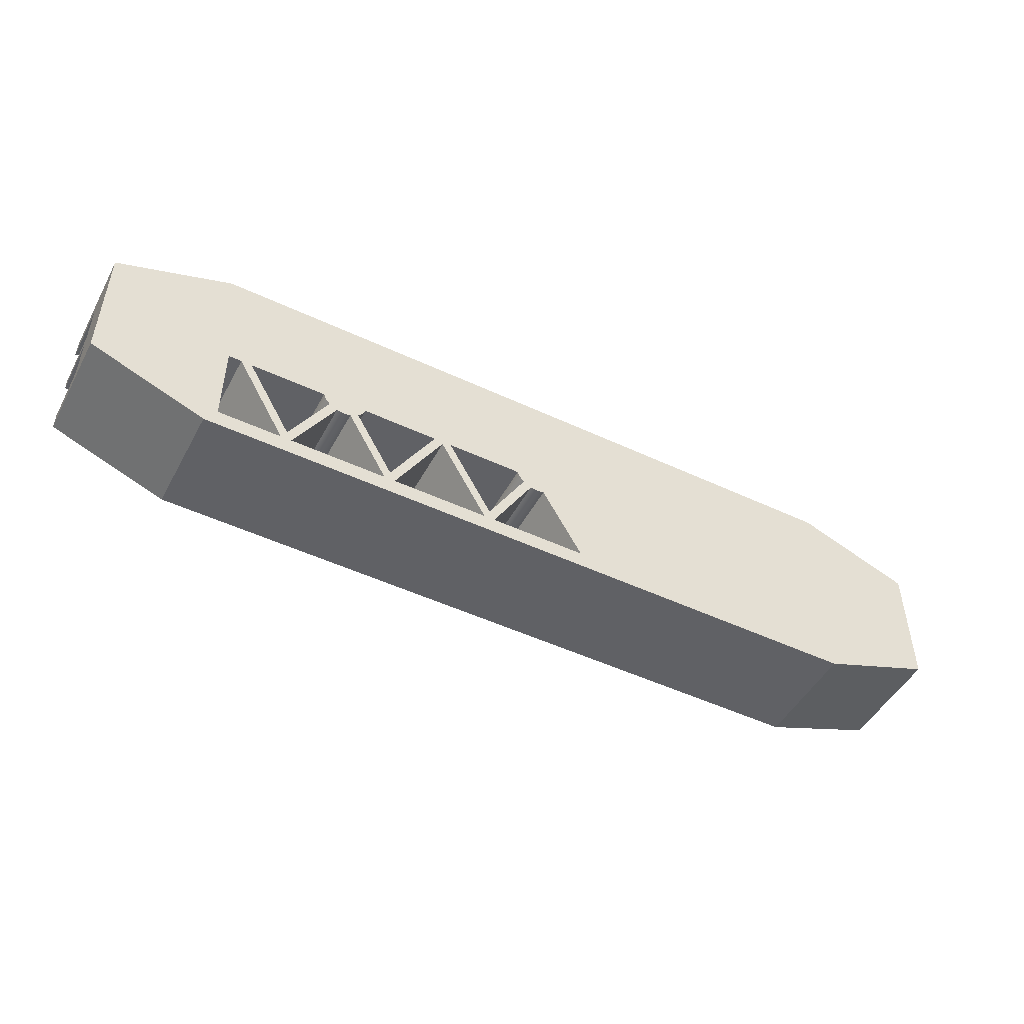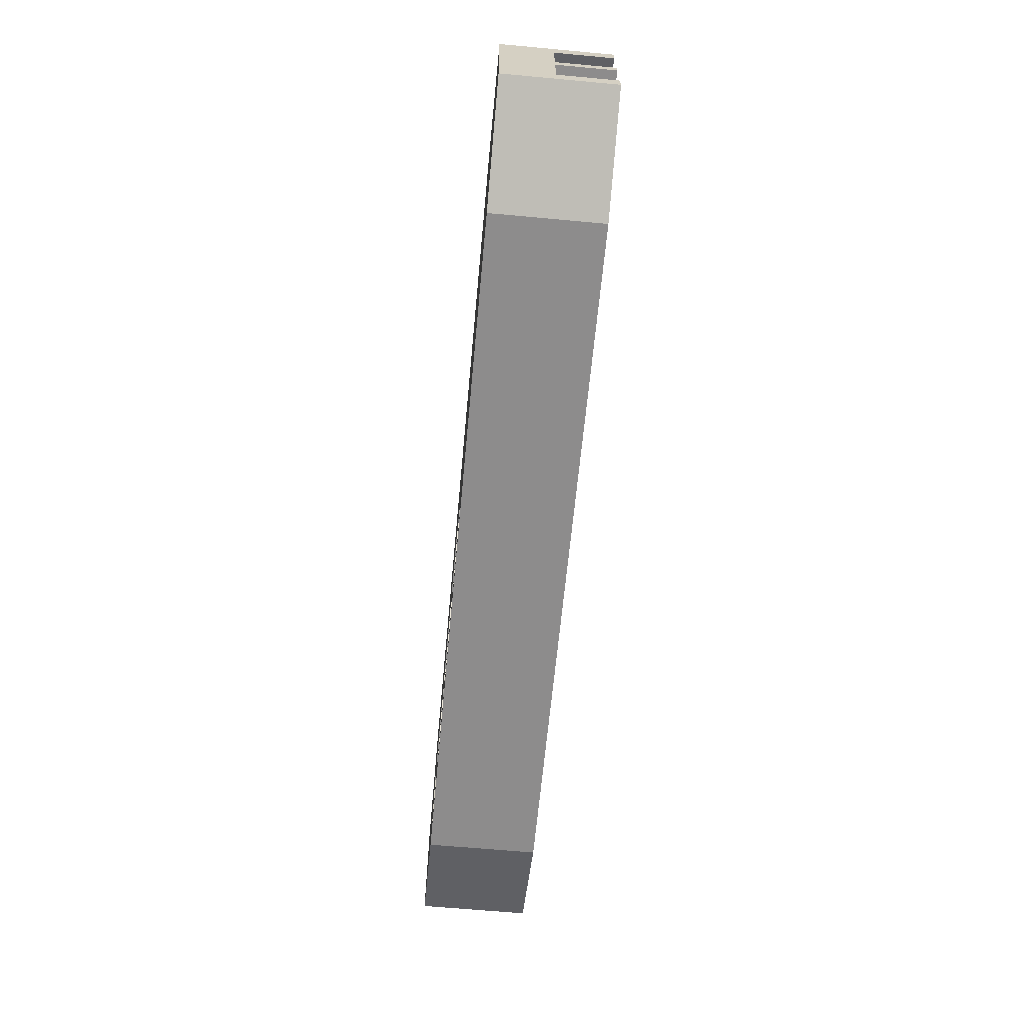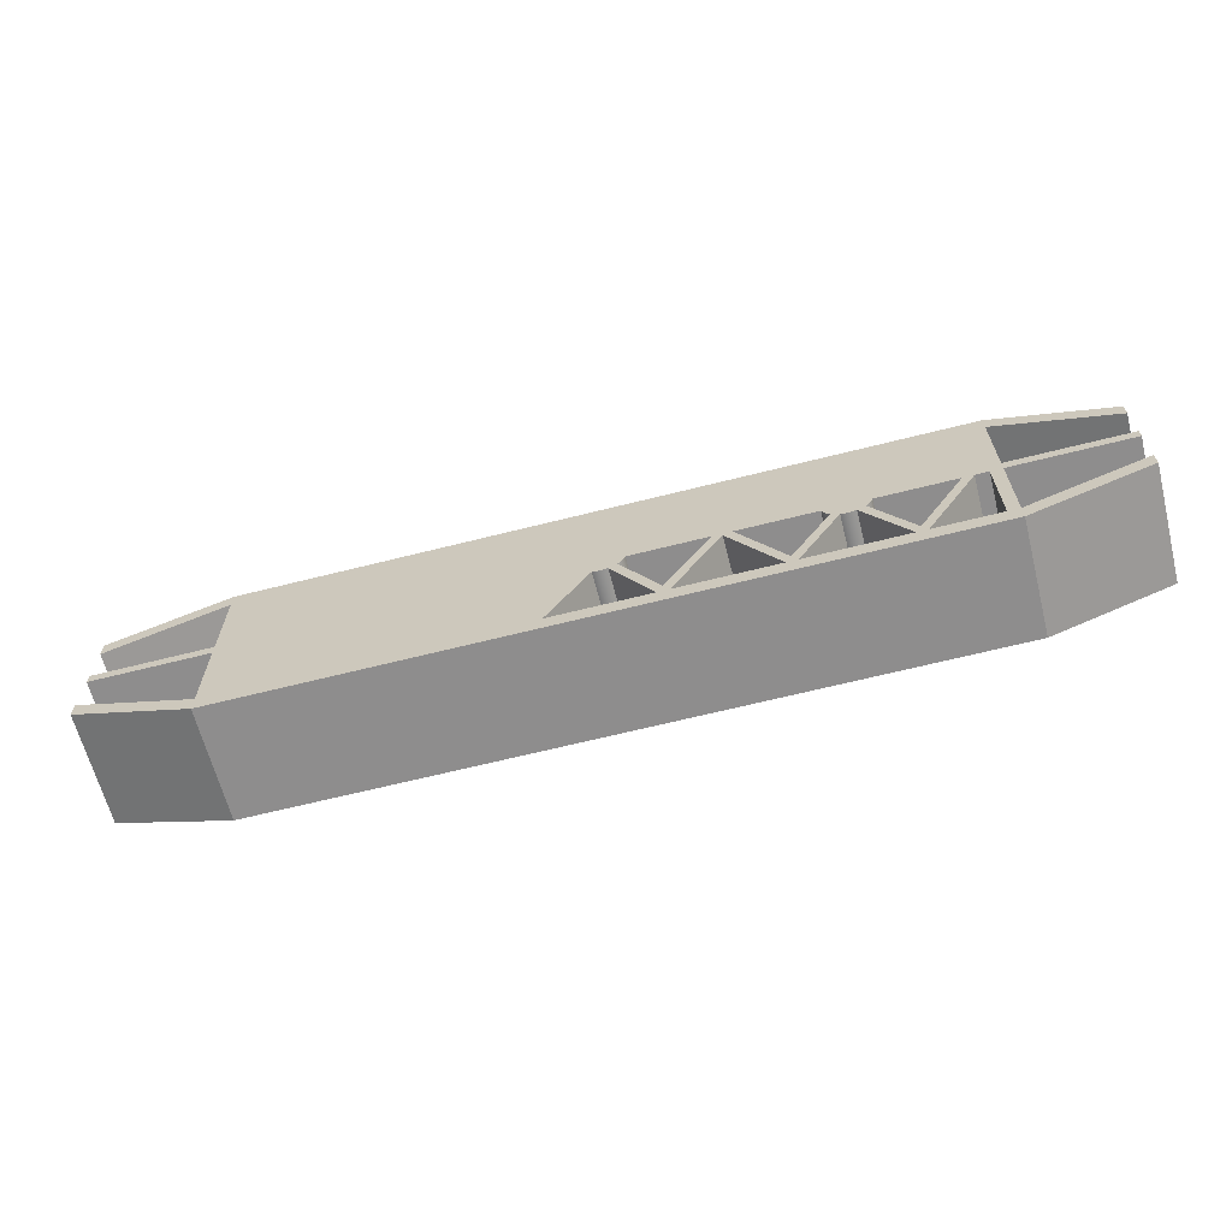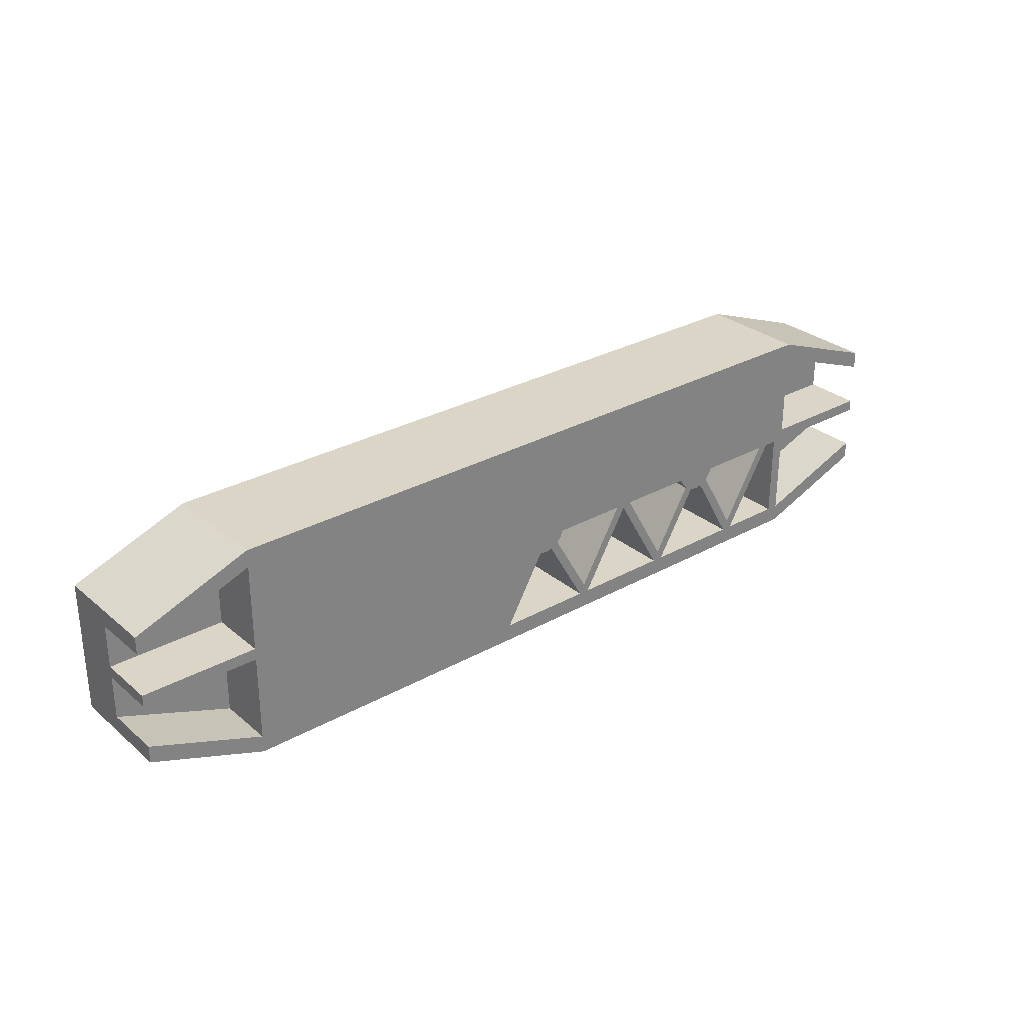
<metadata>
{"format":"obj","ext":"obj","renderer":"f3d","projection":"perspective","resolution":1024,"background":"white","views":[{"elev":-48.8,"azim":-27.6,"up":"+Z"},{"elev":-64.3,"azim":84.7,"up":"+Z"},{"elev":-64.7,"azim":-165.7,"up":"+Z"},{"elev":29.5,"azim":140.6,"up":"+Z"}]}
</metadata>
<code>
v 0 2.413 2.541
v 2.54 2.413 3.494
v 2.54 1.143 3.494
v 0 1.143 2.541
v 2.54 2.413 3.494
v 2.54 2.413 1.587
v 2.54 1.143 1.587
v 2.54 1.143 3.494
v 2.54 2.413 1.587
v 2.88e-17 2.413 1.587
v 2.88e-17 1.143 1.587
v 2.54 1.143 1.587
v 2.88e-17 1.143 1.587
v 0 1.143 2.541
v 2.54 1.143 3.494
v 2.54 1.143 1.587
v 20.32 2.413 0.3798
v 17.78 2.413 -0.5727
v 17.78 1.143 -0.5727
v 20.32 1.143 0.3798
v 17.78 2.413 -0.5727
v 17.78 2.413 1.334
v 17.78 1.143 1.334
v 17.78 1.143 -0.5727
v 17.78 2.413 1.334
v 20.32 2.413 1.334
v 20.32 1.143 1.334
v 17.78 1.143 1.334
v 20.32 1.143 1.334
v 20.32 1.143 0.3798
v 17.78 1.143 -0.5727
v 17.78 1.143 1.334
v 5.1e-17 2.413 1.334
v 2.54 2.413 1.334
v 2.54 1.143 1.334
v 5.1e-17 1.143 1.334
v 2.54 2.413 1.334
v 2.54 2.413 -0.5727
v 2.54 1.143 -0.5727
v 2.54 1.143 1.334
v 2.54 2.413 -0.5727
v 6.978e-17 2.413 0.3798
v 6.978e-17 1.143 0.3798
v 2.54 1.143 -0.5727
v 6.978e-17 1.143 0.3798
v 5.1e-17 1.143 1.334
v 2.54 1.143 1.334
v 2.54 1.143 -0.5727
v 17.78 2.413 1.587
v 17.78 2.413 3.494
v 17.78 1.143 3.494
v 17.78 1.143 1.587
v 17.78 2.413 3.494
v 20.32 2.413 2.541
v 20.32 1.143 2.541
v 17.78 1.143 3.494
v 20.32 2.413 1.587
v 17.78 2.413 1.587
v 17.78 1.143 1.587
v 20.32 1.143 1.587
v 20.32 1.143 1.587
v 17.78 1.143 1.587
v 17.78 1.143 3.494
v 20.32 1.143 2.541
v 0 2.413 2.541
v 0 1.143 2.541
v 2.88e-17 1.143 1.587
v 2.88e-17 2.413 1.587
v 5.1e-17 2.413 1.334
v 5.1e-17 1.143 1.334
v 6.978e-17 1.143 0.3798
v 6.978e-17 2.413 0.3798
v 0 2.413 0
v 0 0 0
v 0 0 2.921
v 0 2.413 2.921
v 20.32 2.413 0.3798
v 20.32 1.143 0.3798
v 20.32 1.143 1.334
v 20.32 2.413 1.334
v 20.32 2.413 1.587
v 20.32 1.143 1.587
v 20.32 1.143 2.541
v 20.32 2.413 2.541
v 20.32 2.413 2.921
v 20.32 0 2.921
v 20.32 0 0
v 20.32 2.413 0
v 7.813 0 1.258
v 6.757 0 -0.5715
v 6.757 2.413 -0.5715
v 7.813 2.413 1.258
v 8.87 0 -0.5715
v 7.813 0 1.258
v 7.813 2.413 1.258
v 8.87 2.413 -0.5715
v 6.757 0 -0.5715
v 8.87 0 -0.5715
v 8.87 2.413 -0.5715
v 6.757 2.413 -0.5715
v 2.794 0 1.334
v 2.794 0 -0.5715
v 2.794 2.413 -0.5715
v 2.794 2.413 1.334
v 3.076 0 1.334
v 2.794 0 1.334
v 2.794 2.413 1.334
v 3.076 2.413 1.334
v 4.176 0 -0.5715
v 3.076 0 1.334
v 3.076 2.413 1.334
v 4.176 2.413 -0.5715
v 2.794 0 -0.5715
v 4.176 0 -0.5715
v 4.176 2.413 -0.5715
v 2.794 2.413 -0.5715
v 7.622 0 1.334
v 5.951 0 1.334
v 5.951 2.413 1.334
v 7.622 2.413 1.334
v 6.639 0 -0.3683
v 7.622 0 1.334
v 7.622 2.413 1.334
v 6.639 2.413 -0.3683
v 5.8 0 1.086
v 6.639 0 -0.3683
v 6.639 2.413 -0.3683
v 5.8 2.413 1.086
v 5.951 0 1.334
v 5.917 0 1.242
v 5.866 0 1.158
v 5.8 0 1.086
v 5.8 2.413 1.086
v 5.866 2.413 1.158
v 5.917 2.413 1.242
v 5.951 2.413 1.334
v 9.826 0 1.086
v 9.76 0 1.158
v 9.709 0 1.242
v 9.675 0 1.334
v 9.675 2.413 1.334
v 9.709 2.413 1.242
v 9.76 2.413 1.158
v 9.826 2.413 1.086
v 8.987 0 -0.3677
v 9.826 0 1.086
v 9.826 2.413 1.086
v 8.987 2.413 -0.3677
v 8.005 0 1.334
v 8.987 0 -0.3677
v 8.987 2.413 -0.3677
v 8.005 2.413 1.334
v 9.675 0 1.334
v 8.005 0 1.334
v 8.005 2.413 1.334
v 9.675 2.413 1.334
v 5.132 0 1.086
v 5.066 0 1.158
v 5.015 0 1.242
v 4.981 0 1.334
v 4.981 2.413 1.334
v 5.015 2.413 1.242
v 5.066 2.413 1.158
v 5.132 2.413 1.086
v 4.293 0 -0.3683
v 5.132 0 1.086
v 5.132 2.413 1.086
v 4.293 2.413 -0.3683
v 3.31 0 1.334
v 4.293 0 -0.3683
v 4.293 2.413 -0.3683
v 3.31 2.413 1.334
v 4.981 0 1.334
v 3.31 0 1.334
v 3.31 2.413 1.334
v 4.981 2.413 1.334
v 5.624 0 0.9843
v 5.519 0 0.9617
v 5.413 0 0.9617
v 5.308 0 0.9843
v 5.308 2.413 0.9843
v 5.413 2.413 0.9617
v 5.519 2.413 0.9617
v 5.624 2.413 0.9843
v 6.522 0 -0.5715
v 5.624 0 0.9843
v 5.624 2.413 0.9843
v 6.522 2.413 -0.5715
v 4.41 0 -0.5715
v 6.522 0 -0.5715
v 6.522 2.413 -0.5715
v 4.41 2.413 -0.5715
v 5.308 0 0.9843
v 4.41 0 -0.5715
v 4.41 2.413 -0.5715
v 5.308 2.413 0.9843
v 10.32 0 0.9843
v 10.21 0 0.9617
v 10.11 0 0.9617
v 10 0 0.9843
v 10 2.413 0.9843
v 10.11 2.413 0.9617
v 10.21 2.413 0.9617
v 10.32 2.413 0.9843
v 11.22 0 -0.5715
v 10.32 0 0.9843
v 10.32 2.413 0.9843
v 11.22 2.413 -0.5715
v 9.104 0 -0.5715
v 11.22 0 -0.5715
v 11.22 2.413 -0.5715
v 9.104 2.413 -0.5715
v 10 0 0.9843
v 9.104 0 -0.5715
v 9.104 2.413 -0.5715
v 10 2.413 0.9843
v 2.54 0 -0.9525
v 0 0 0
v 0 2.413 0
v 2.54 2.413 -0.9525
v 17.78 0 -0.9525
v 2.54 0 -0.9525
v 2.54 2.413 -0.9525
v 17.78 2.413 -0.9525
v 20.32 0 0
v 17.78 0 -0.9525
v 17.78 2.413 -0.9525
v 20.32 2.413 0
v 17.78 0 3.874
v 20.32 0 2.921
v 20.32 2.413 2.921
v 17.78 2.413 3.874
v 2.54 0 3.874
v 17.78 0 3.874
v 17.78 2.413 3.874
v 2.54 2.413 3.874
v 0 0 2.921
v 2.54 0 3.874
v 2.54 2.413 3.874
v 0 2.413 2.921
v 2.54 2.413 3.494
v 0 2.413 2.541
v 0 2.413 2.921
v 2.54 2.413 3.874
v 17.78 2.413 3.874
v 20.32 2.413 2.921
v 20.32 2.413 2.541
v 17.78 2.413 3.494
v 17.78 2.413 1.587
v 20.32 2.413 1.587
v 20.32 2.413 1.334
v 17.78 2.413 1.334
v 17.78 2.413 -0.5727
v 20.32 2.413 0.3798
v 20.32 2.413 0
v 17.78 2.413 -0.9525
v 2.54 2.413 -0.9525
v 0 2.413 0
v 6.978e-17 2.413 0.3798
v 2.54 2.413 -0.5727
v 2.54 2.413 1.334
v 5.1e-17 2.413 1.334
v 2.88e-17 2.413 1.587
v 2.54 2.413 1.587
v 8.87 2.413 -0.5715
v 7.813 2.413 1.258
v 6.757 2.413 -0.5715
v 4.176 2.413 -0.5715
v 3.076 2.413 1.334
v 2.794 2.413 1.334
v 2.794 2.413 -0.5715
v 5.8 2.413 1.086
v 6.639 2.413 -0.3683
v 7.622 2.413 1.334
v 5.951 2.413 1.334
v 5.917 2.413 1.242
v 5.866 2.413 1.158
v 8.005 2.413 1.334
v 8.987 2.413 -0.3677
v 9.826 2.413 1.086
v 9.76 2.413 1.158
v 9.709 2.413 1.242
v 9.675 2.413 1.334
v 3.31 2.413 1.334
v 4.293 2.413 -0.3683
v 5.132 2.413 1.086
v 5.066 2.413 1.158
v 5.015 2.413 1.242
v 4.981 2.413 1.334
v 4.41 2.413 -0.5715
v 6.522 2.413 -0.5715
v 5.624 2.413 0.9843
v 5.519 2.413 0.9617
v 5.413 2.413 0.9617
v 5.308 2.413 0.9843
v 9.104 2.413 -0.5715
v 11.22 2.413 -0.5715
v 10.32 2.413 0.9843
v 10.21 2.413 0.9617
v 10.11 2.413 0.9617
v 10 2.413 0.9843
v 7.813 0 1.258
v 8.87 0 -0.5715
v 6.757 0 -0.5715
v 3.076 0 1.334
v 4.176 0 -0.5715
v 2.794 0 -0.5715
v 2.794 0 1.334
v 6.639 0 -0.3683
v 5.8 0 1.086
v 5.866 0 1.158
v 5.917 0 1.242
v 5.951 0 1.334
v 7.622 0 1.334
v 8.987 0 -0.3677
v 8.005 0 1.334
v 9.675 0 1.334
v 9.709 0 1.242
v 9.76 0 1.158
v 9.826 0 1.086
v 4.293 0 -0.3683
v 3.31 0 1.334
v 4.981 0 1.334
v 5.015 0 1.242
v 5.066 0 1.158
v 5.132 0 1.086
v 6.522 0 -0.5715
v 4.41 0 -0.5715
v 5.308 0 0.9843
v 5.413 0 0.9617
v 5.519 0 0.9617
v 5.624 0 0.9843
v 11.22 0 -0.5715
v 9.104 0 -0.5715
v 10 0 0.9843
v 10.11 0 0.9617
v 10.21 0 0.9617
v 10.32 0 0.9843
v 2.54 0 3.874
v 0 0 2.921
v 0 0 0
v 2.54 0 -0.9525
v 17.78 0 -0.9525
v 20.32 0 0
v 20.32 0 2.921
v 17.78 0 3.874
g 9576aae8-e34e-11ea-a099-54bf646e7e1f
f 1 2 4
f 4 2 3
g 9577e35e-e34e-11ea-89ad-54bf646e7e1f
f 5 6 8
f 8 6 7
g 9578f4cc-e34e-11ea-a5e4-54bf646e7e1f
f 9 10 12
f 12 10 11
g 957a2d52-e34e-11ea-b3d4-54bf646e7e1f
f 13 14 16
f 16 14 15
g 957b3ec8-e34e-11ea-becc-54bf646e7e1f
f 17 18 20
f 20 18 19
g 957c7746-e34e-11ea-a8e6-54bf646e7e1f
f 21 22 24
f 24 22 23
g 957dd6b4-e34e-11ea-80d3-54bf646e7e1f
f 25 26 28
f 28 26 27
g 957f0f54-e34e-11ea-99e7-54bf646e7e1f
f 29 30 32
f 32 30 31
g 958047ba-e34e-11ea-bc3d-54bf646e7e1f
f 33 34 36
f 36 34 35
g 9581a766-e34e-11ea-a3b6-54bf646e7e1f
f 37 38 40
f 40 38 39
g 958306f6-e34e-11ea-a592-54bf646e7e1f
f 41 42 44
f 44 42 43
g 95846680-e34e-11ea-826b-54bf646e7e1f
f 46 47 45
f 45 47 48
g 9585ed0a-e34e-11ea-974e-54bf646e7e1f
f 49 50 52
f 52 50 51
g 958773ac-e34e-11ea-a53e-54bf646e7e1f
f 53 54 56
f 56 54 55
g 9588fa4c-e34e-11ea-882c-54bf646e7e1f
f 57 58 60
f 60 58 59
g 958a80f0-e34e-11ea-8138-54bf646e7e1f
f 61 62 64
f 64 62 63
g 93e9a0c6-e34e-11ea-9b92-54bf646e7e1f
f 65 66 76
f 76 66 75
f 75 66 67
f 75 67 70
f 70 67 69
f 69 67 68
f 75 70 74
f 74 70 71
f 74 71 73
f 73 71 72
g 93eb4e76-e34e-11ea-8d08-54bf646e7e1f
f 77 78 88
f 88 78 87
f 87 78 79
f 87 79 82
f 82 79 81
f 81 79 80
f 87 82 86
f 86 82 83
f 86 83 85
f 85 83 84
g 947602c8-e34e-11ea-9c00-54bf646e7e1f
f 89 90 92
f 92 90 91
g 9476ed08-e34e-11ea-ad7b-54bf646e7e1f
f 93 94 96
f 96 94 95
g 94778968-e34e-11ea-a965-54bf646e7e1f
f 97 98 100
f 100 98 99
g 9478258c-e34e-11ea-be9f-54bf646e7e1f
f 101 102 104
f 104 102 103
g 94789aba-e34e-11ea-946d-54bf646e7e1f
f 105 106 108
f 108 106 107
g 9479371a-e34e-11ea-b90a-54bf646e7e1f
f 109 110 112
f 112 110 111
g 9479d35c-e34e-11ea-9391-54bf646e7e1f
f 113 114 116
f 116 114 115
g 947a6f7a-e34e-11ea-a0ca-54bf646e7e1f
f 117 118 120
f 120 118 119
g 947b32d0-e34e-11ea-b56e-54bf646e7e1f
f 121 122 124
f 124 122 123
g 947bcf30-e34e-11ea-b222-54bf646e7e1f
f 125 126 128
f 128 126 127
g 947c9288-e34e-11ea-aa7c-54bf646e7e1f
f 136 129 135
f 135 129 130
f 135 130 131
f 132 133 131
f 131 133 134
f 131 134 135
g 947d2ec6-e34e-11ea-b648-54bf646e7e1f
f 144 137 143
f 143 137 138
f 143 138 139
f 140 141 139
f 139 141 142
f 139 142 143
g 947df21c-e34e-11ea-b430-54bf646e7e1f
f 145 146 148
f 148 146 147
g 947edcb4-e34e-11ea-a434-54bf646e7e1f
f 149 150 152
f 152 150 151
g 947f9fc6-e34e-11ea-ad3b-54bf646e7e1f
f 153 154 156
f 156 154 155
g 94808a48-e34e-11ea-922e-54bf646e7e1f
f 164 157 163
f 163 157 158
f 163 158 159
f 160 161 159
f 159 161 162
f 159 162 163
g 94814d86-e34e-11ea-8de2-54bf646e7e1f
f 165 166 168
f 168 166 167
g 94823806-e34e-11ea-81fb-54bf646e7e1f
f 169 170 172
f 172 170 171
g 9482fb2e-e34e-11ea-8040-54bf646e7e1f
f 173 174 176
f 176 174 175
g 9483e592-e34e-11ea-ba7d-54bf646e7e1f
f 184 177 183
f 183 177 178
f 183 178 179
f 180 181 179
f 179 181 182
f 179 182 183
g 948544f4-e34e-11ea-9b27-54bf646e7e1f
f 185 186 188
f 188 186 187
g 9486564c-e34e-11ea-a9ed-54bf646e7e1f
f 189 190 192
f 192 190 191
g 948740ba-e34e-11ea-ad0c-54bf646e7e1f
f 193 194 196
f 196 194 195
g 94882b0c-e34e-11ea-8abd-54bf646e7e1f
f 204 197 203
f 203 197 198
f 203 198 199
f 200 201 199
f 199 201 202
f 199 202 203
g 94893c80-e34e-11ea-890c-54bf646e7e1f
f 205 206 208
f 208 206 207
g 948a4dfa-e34e-11ea-b11c-54bf646e7e1f
f 209 210 212
f 212 210 211
g 948b3846-e34e-11ea-8e89-54bf646e7e1f
f 213 214 216
f 216 214 215
g 93ea15d0-e34e-11ea-a56b-54bf646e7e1f
f 217 218 220
f 220 218 219
g 93ea8b2c-e34e-11ea-ae06-54bf646e7e1f
f 221 222 224
f 224 222 223
g 93ead924-e34e-11ea-9894-54bf646e7e1f
f 225 226 228
f 228 226 227
g 93ebc390-e34e-11ea-96e4-54bf646e7e1f
f 229 230 232
f 232 230 231
g 93ec38d4-e34e-11ea-9530-54bf646e7e1f
f 233 234 236
f 236 234 235
g 93ecd4f6-e34e-11ea-b458-54bf646e7e1f
f 237 238 240
f 240 238 239
g 93ed4a46-e34e-11ea-886b-54bf646e7e1f
f 242 243 241
f 241 243 244
f 241 244 248
f 248 244 245
f 248 245 246
f 246 247 248
f 241 248 283
f 283 248 249
f 283 249 298
f 298 249 252
f 298 252 297
f 297 252 253
f 297 253 256
f 256 253 255
f 255 253 254
f 250 251 249
f 249 251 252
f 256 257 297
f 297 257 296
f 296 257 265
f 296 265 279
f 279 265 266
f 279 266 278
f 278 266 274
f 278 274 241
f 241 274 275
f 241 275 264
f 264 275 289
f 264 289 284
f 258 260 257
f 257 260 271
f 257 271 268
f 258 259 260
f 260 261 271
f 271 261 270
f 270 261 264
f 270 264 269
f 269 264 284
f 269 284 285
f 262 263 261
f 261 263 264
f 274 266 273
f 273 266 267
f 273 267 291
f 291 267 257
f 291 257 290
f 290 257 268
f 290 268 285
f 285 268 269
f 257 267 265
f 273 292 272
f 272 292 295
f 272 295 286
f 286 295 285
f 285 295 290
f 275 276 289
f 289 276 288
f 288 276 287
f 287 276 277
f 287 277 286
f 286 277 272
f 296 279 301
f 301 279 280
f 301 280 298
f 298 280 281
f 298 281 282
f 282 283 298
f 283 278 241
f 291 292 273
f 293 294 292
f 292 294 295
f 299 300 298
f 298 300 301
g 93edbf78-e34e-11ea-ba82-54bf646e7e1f
f 303 315 302
f 302 315 316
f 302 316 314
f 314 316 339
f 314 339 313
f 313 339 340
f 313 340 323
f 323 340 322
f 322 340 305
f 322 305 321
f 321 305 306
f 321 306 328
f 328 306 342
f 328 342 327
f 327 342 304
f 327 304 309
f 309 304 302
f 309 302 314
f 304 342 303
f 303 342 334
f 303 334 315
f 315 334 335
f 315 335 320
f 320 335 338
f 320 338 319
f 319 338 318
f 318 338 317
f 317 338 345
f 317 345 346
f 306 307 342
f 342 307 341
f 341 307 308
f 341 308 340
f 340 308 305
f 327 309 332
f 332 309 310
f 332 310 326
f 326 310 325
f 325 310 311
f 325 311 324
f 324 311 312
f 324 312 323
f 323 312 313
f 316 317 339
f 339 317 346
f 332 326 329
f 329 326 321
f 329 321 328
f 330 331 329
f 329 331 332
f 334 343 333
f 333 343 344
f 333 344 338
f 338 344 345
f 336 337 335
f 335 337 338
f 342 343 334

</code>
